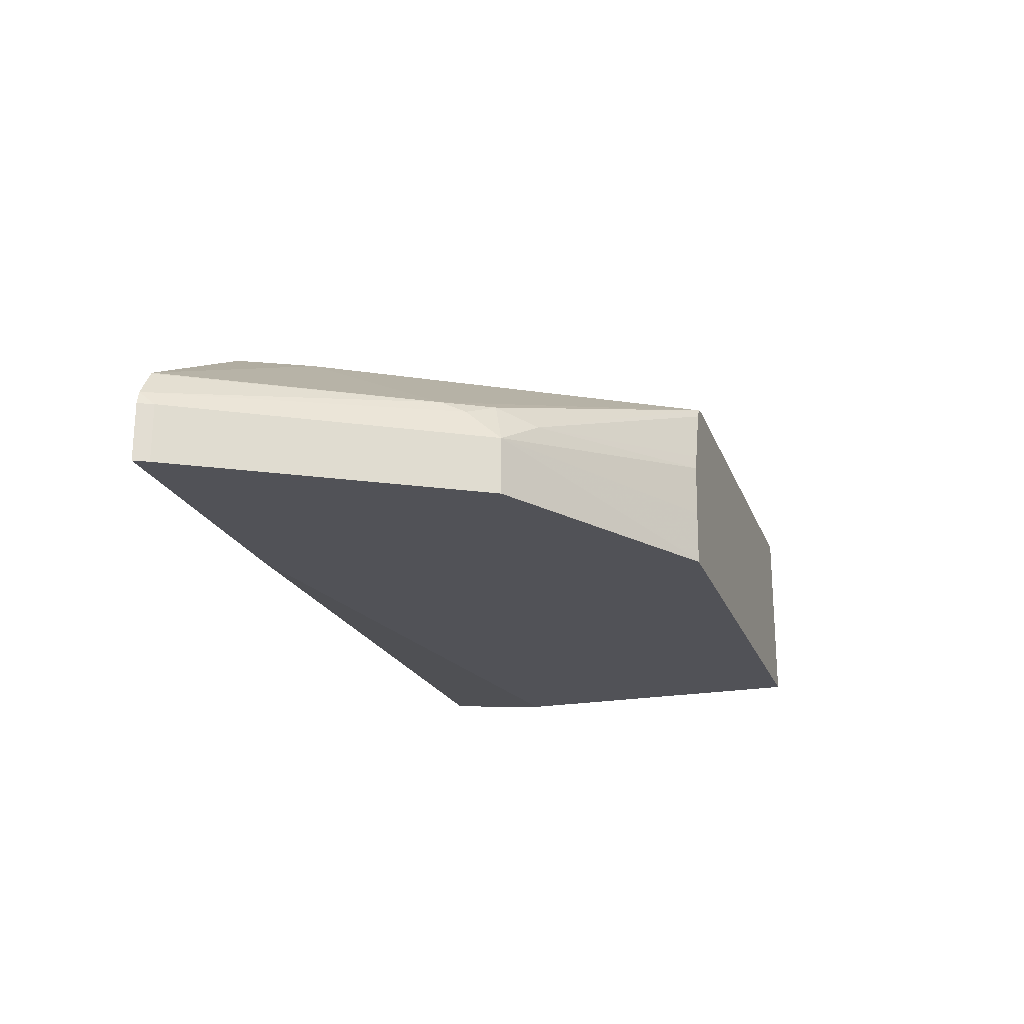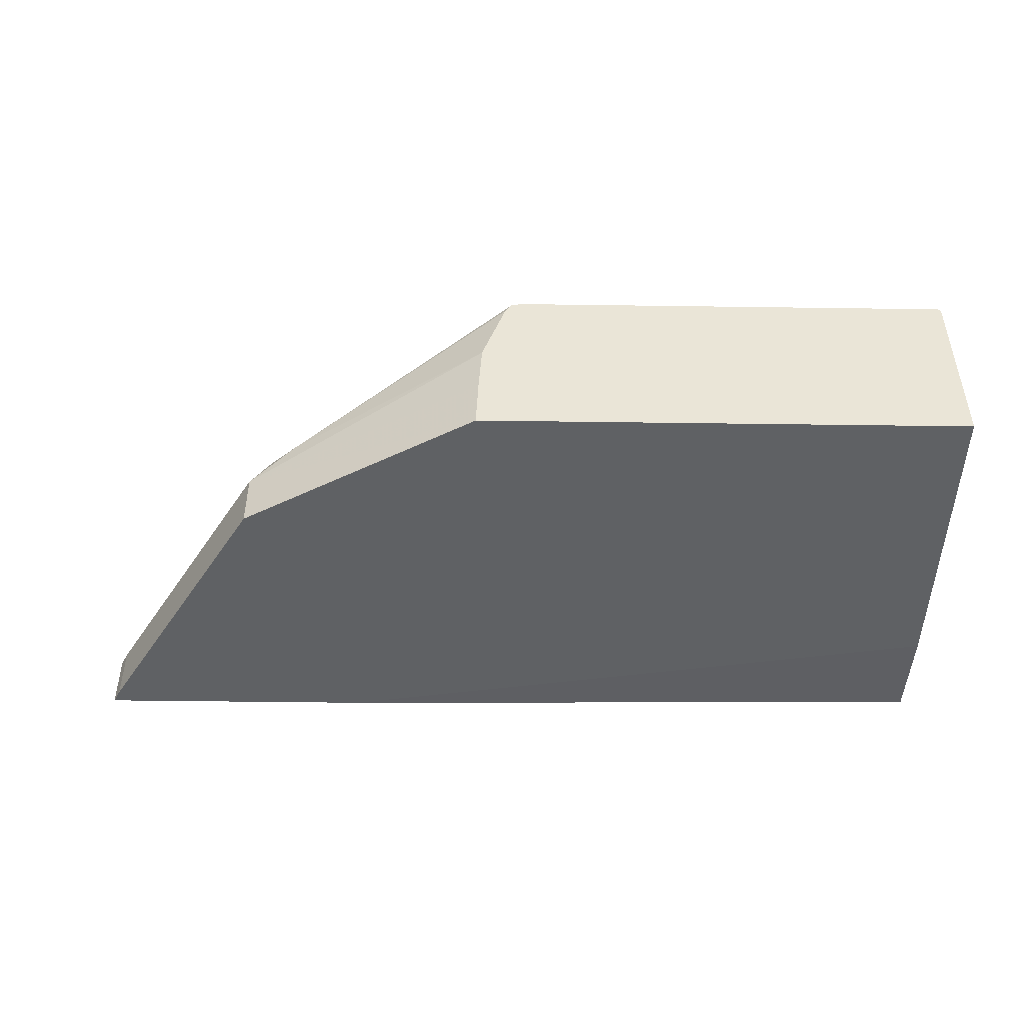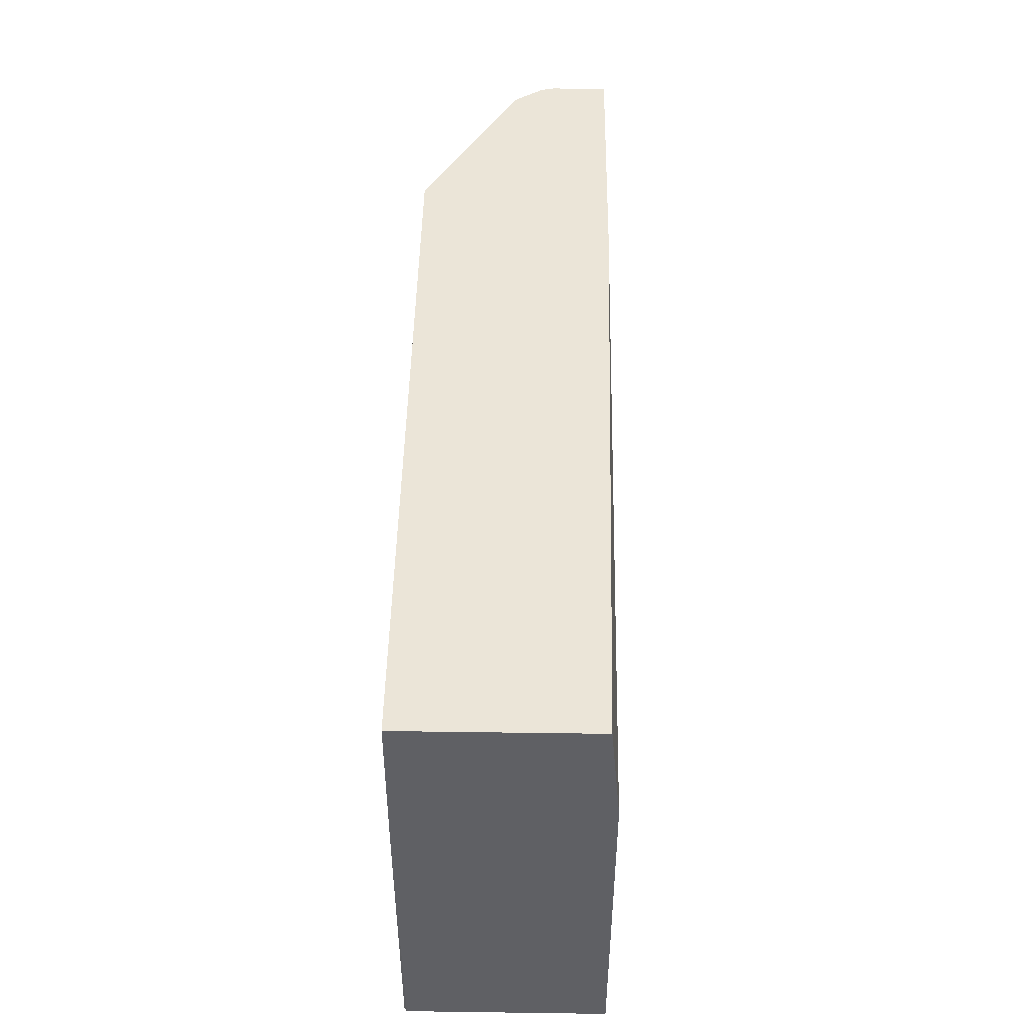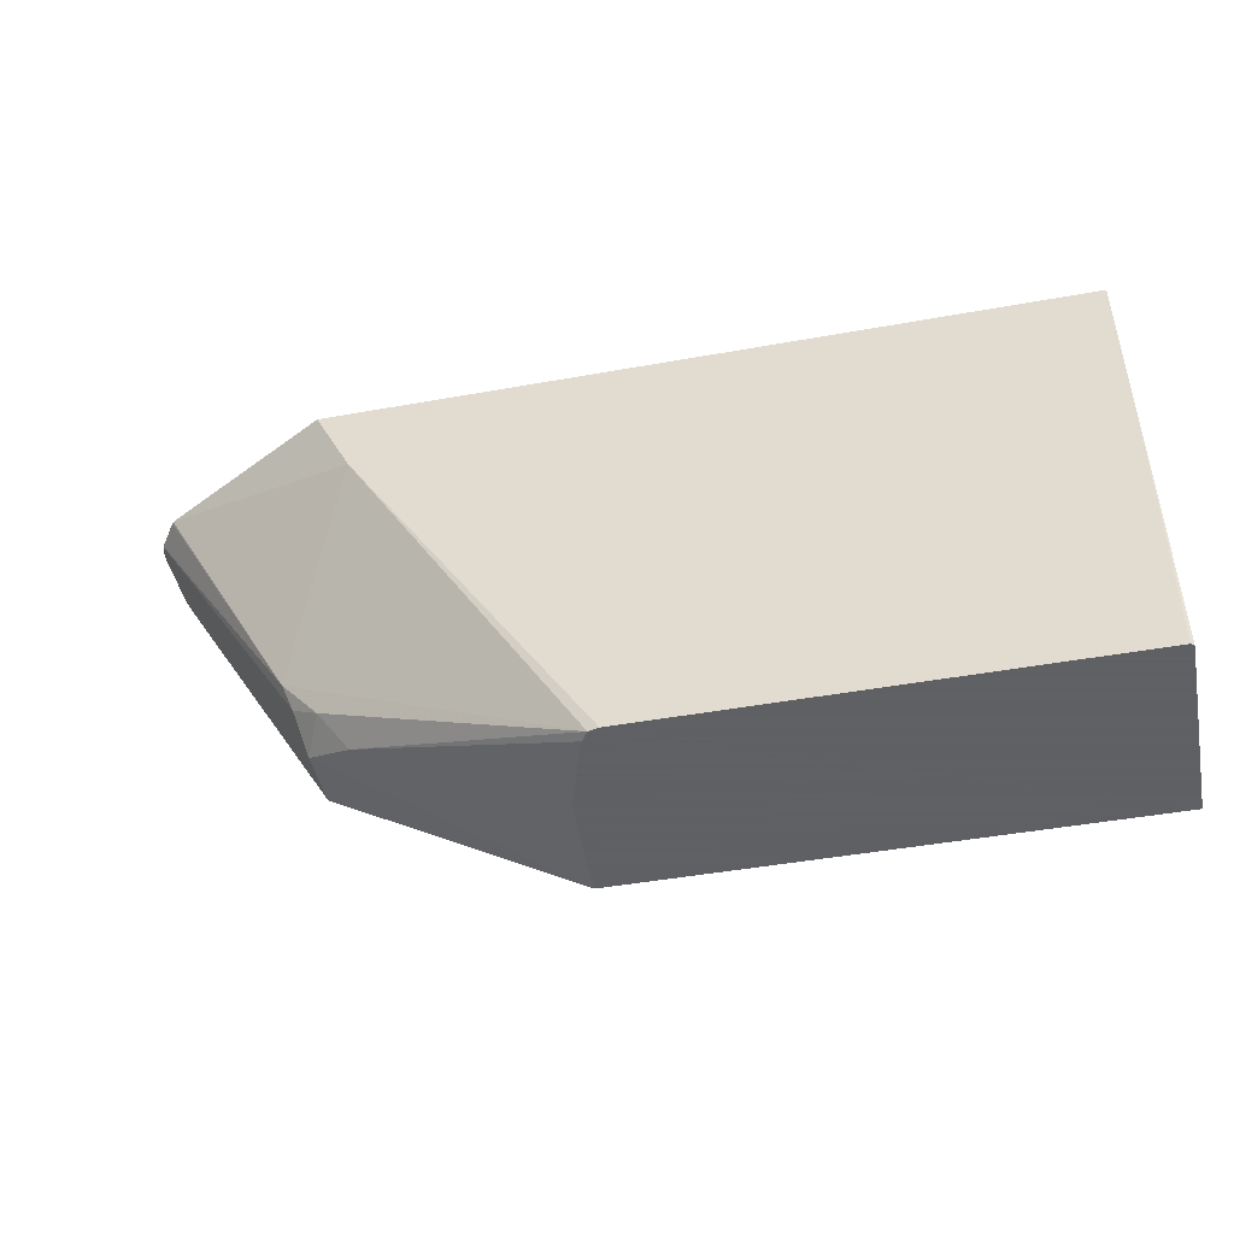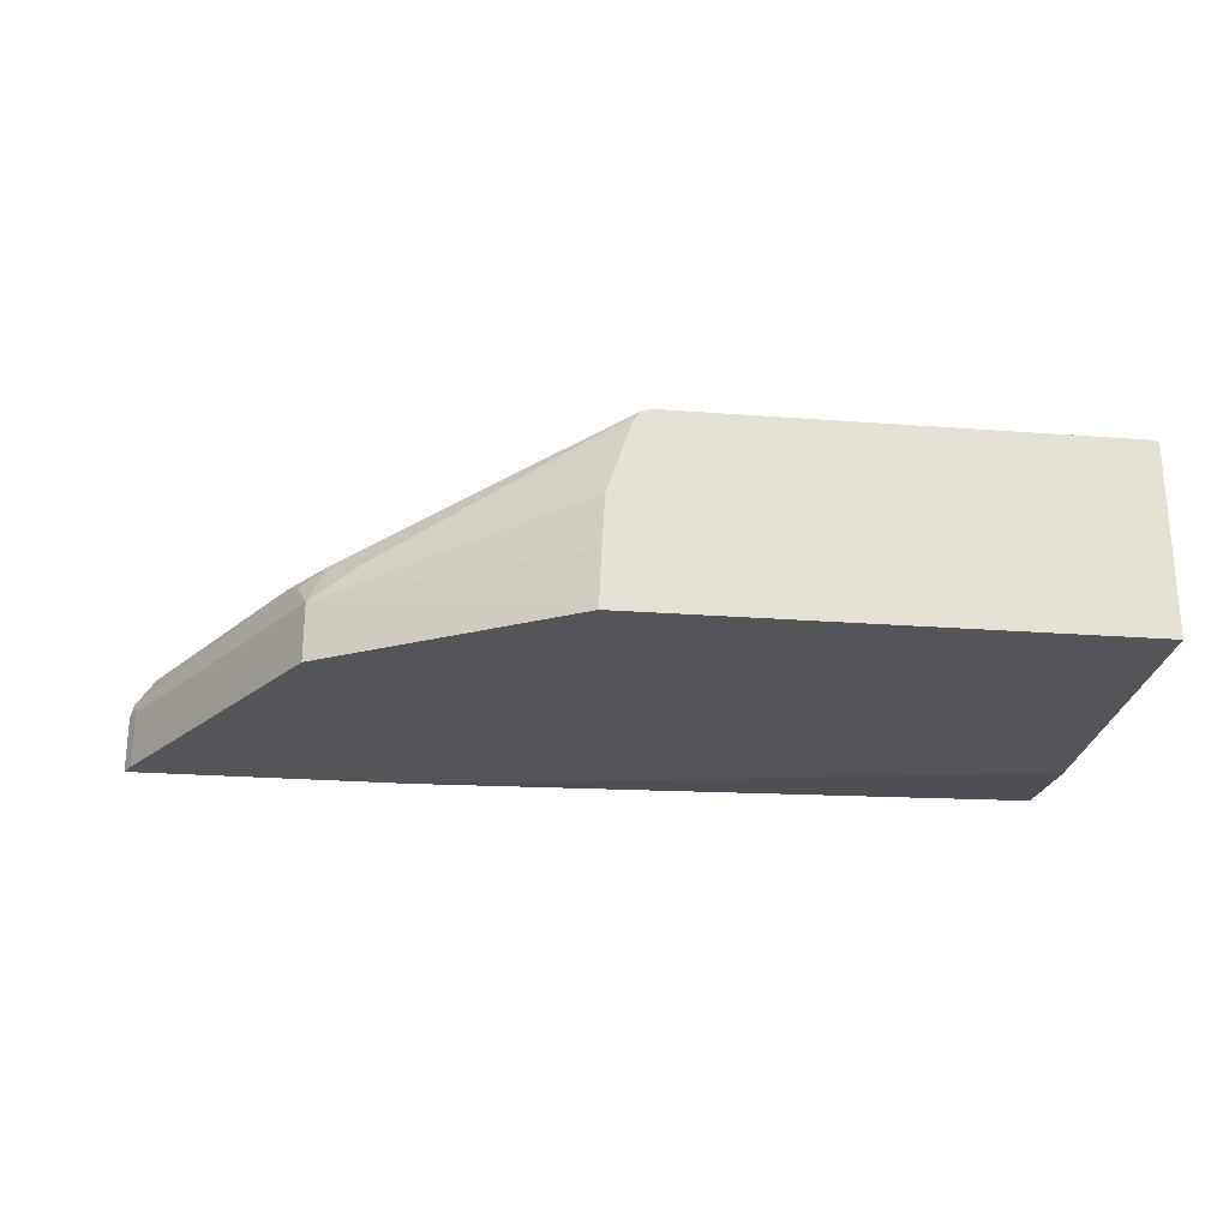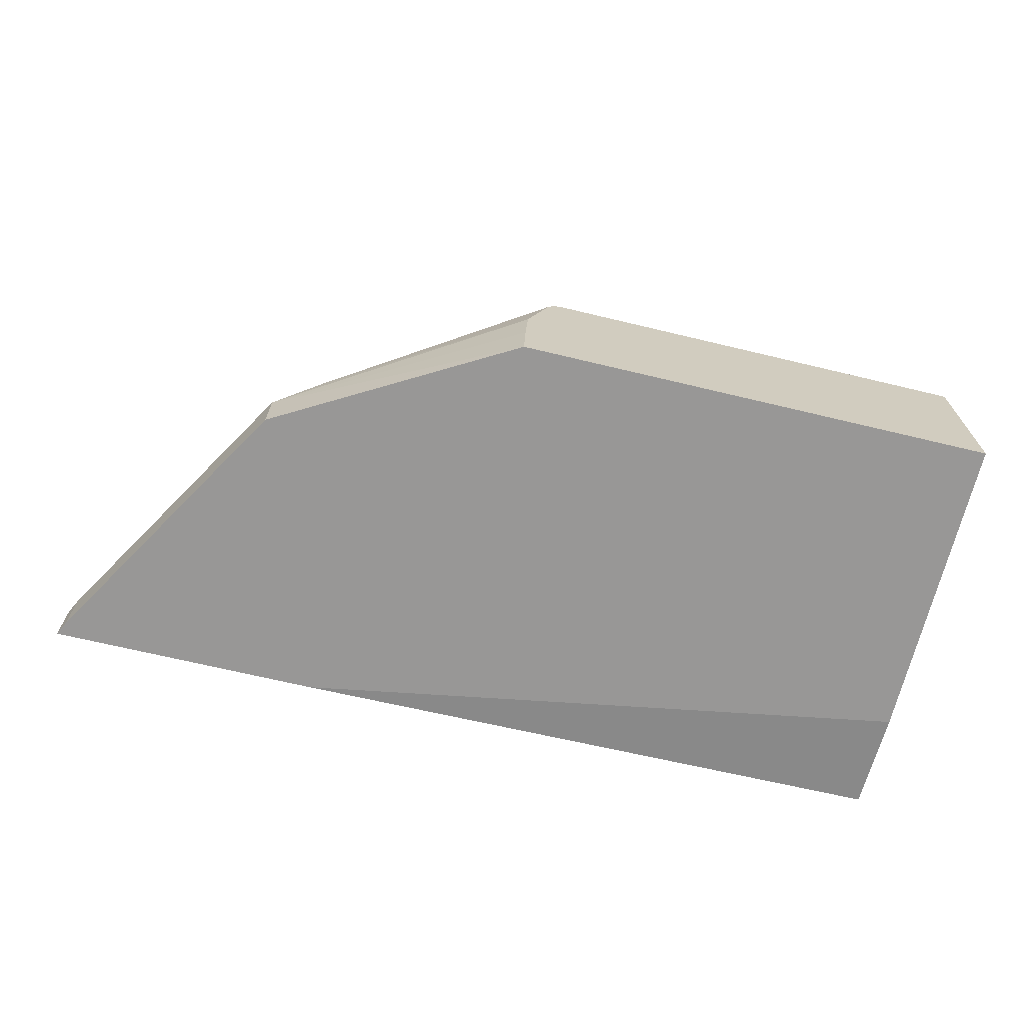
<metadata>
{"format":"obj","ext":"obj","renderer":"f3d","projection":"perspective","resolution":1024,"background":"white","views":[{"elev":-21.5,"azim":107.4,"up":"+Y"},{"elev":-46.4,"azim":179.1,"up":"+Y"},{"elev":45.6,"azim":-89.1,"up":"+Z"},{"elev":-45.3,"azim":-168.2,"up":"+Z"},{"elev":-24.6,"azim":173.0,"up":"+Y"},{"elev":-68.3,"azim":166.5,"up":"+Y"}]}
</metadata>
<code>
v -0.0939 -0.1968 -0.3208
v -0.0939 -0.1968 -0.1307
v -0.0939 -0.08607 -0.3208
v 0.196 -0.1968 -0.3208
v -0.0939 -0.1912 -0.06774
v 0.2765 -0.1968 -0.06774
v -0.0939 -0.08424 -0.1634
v -0.09207 -0.08464 -0.3208
v 0.196 -0.196 -0.3208
v 0.3376 -0.1968 -0.2396
v -0.0939 -0.08424 -0.06774
v 0.4398 -0.1968 -0.06774
v 0.2287 -0.08424 -0.1634
v 0.1693 -0.08464 -0.3208
v 0.1948 -0.1645 -0.3208
v 0.3376 -0.1633 -0.2396
v 0.4356 -0.1968 -0.07624
v 0.3255 -0.08424 -0.06774
v 0.4397 -0.1968 -0.06797
v 0.4398 -0.1633 -0.06774
v 0.2379 -0.08424 -0.1588
v 0.2505 -0.08424 -0.1525
v 0.2722 -0.08424 -0.1416
v 0.3049 -0.08424 -0.1089
v 0.1752 -0.08613 -0.3208
v 0.193 -0.1336 -0.3208
v 0.3103 -0.147 -0.2532
v 0.3267 -0.1389 -0.2328
v 0.343 -0.147 -0.2205
v 0.438 -0.1561 -0.06774
v 0.4356 -0.1633 -0.07624
v 0.4261 -0.139 -0.06774
v 0.3095 -0.08424 -0.09972
v 0.3485 -0.1416 -0.2069
v 0.1792 -0.09211 -0.3208
v 0.1901 -0.1248 -0.3208
v 0.1849 -0.1091 -0.3208
v 0.4269 -0.14 -0.06774
f 16 28 29
f 14 22 23
f 16 27 28
f 15 26 16
f 32 38 34
f 14 23 24
f 14 21 22
f 7 13 14
f 12 19 20
f 10 31 17
f 10 16 31
f 9 15 16
f 7 14 8
f 16 29 30
f 13 21 14
f 16 30 31
f 30 34 38
f 17 31 19
f 7 21 13
f 29 34 30
f 28 34 29
f 27 37 35
f 27 36 37
f 26 36 27
f 25 27 35
f 25 28 27
f 25 34 28
f 24 34 25
f 24 32 34
f 24 33 32
f 20 31 30
f 19 31 20
f 18 32 33
f 16 26 27
f 7 22 21
f 14 24 25
f 7 24 23
f 1 4 10
f 1 9 4
f 1 15 9
f 1 26 15
f 1 36 26
f 1 37 36
f 1 35 37
f 1 25 35
f 1 14 25
f 1 8 14
f 1 3 8
f 1 7 3
f 1 11 7
f 1 5 11
f 1 2 5
f 1 10 17
f 1 17 19
f 7 23 22
f 1 12 6
f 7 33 24
f 7 18 33
f 7 11 18
f 5 18 11
f 1 19 12
f 5 38 32
f 5 30 38
f 5 32 18
f 5 12 20
f 5 6 12
f 4 16 10
f 4 9 16
f 3 7 8
f 2 6 5
f 1 6 2
f 5 20 30

</code>
